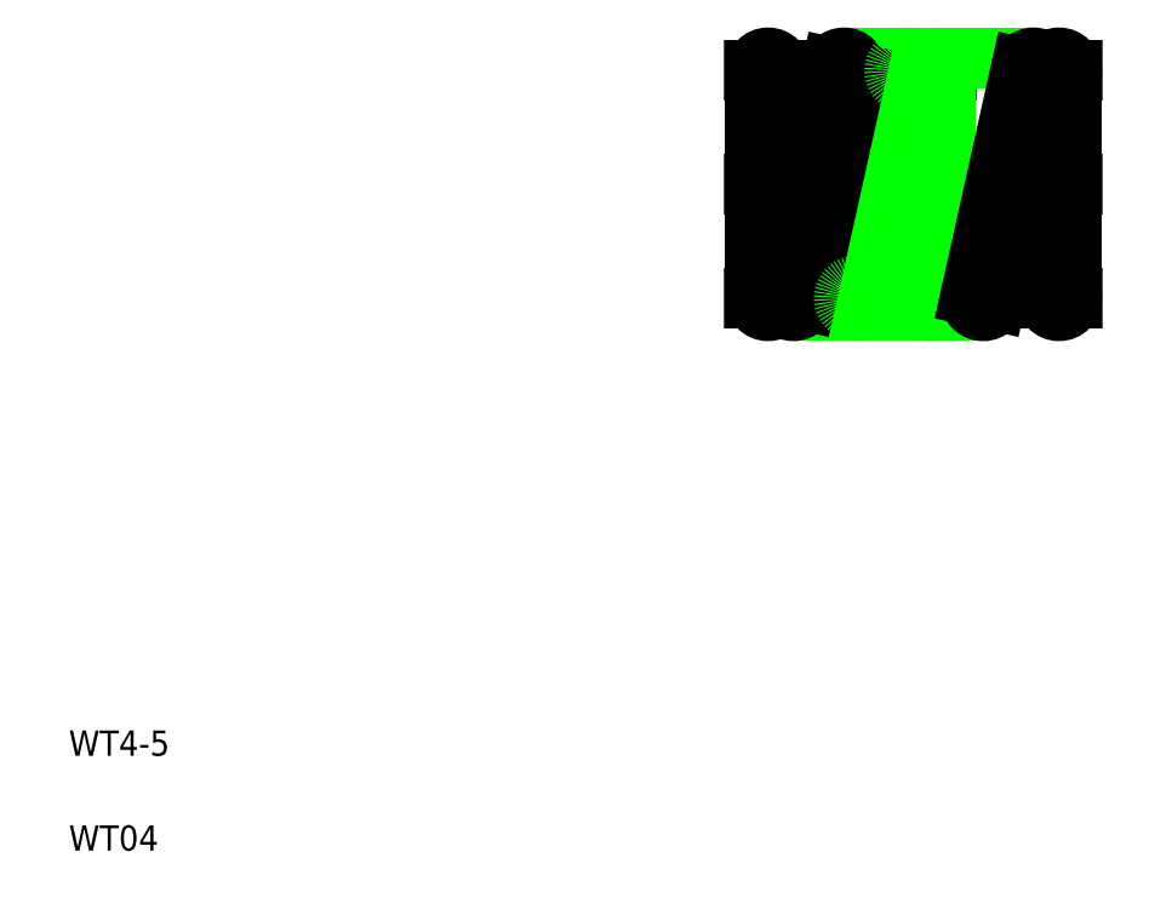
<metadata>
{"format":"dxf","ext":"dxf","renderer":"ezdxf+matplotlib","layout":"modelspace","background":"white","min_lineweight":24,"dpi":150}
</metadata>
<code>
0
SECTION
2
ENTITIES
0
LINE
8
CENTER
10
11.36
20
11.54
30
0
11
17.36
21
11.54
31
0
0
LINE
8
CENTER
10
11.36
20
13.34
30
0
11
17.36
21
13.34
31
0
0
LINE
8
CENTER
10
11.36
20
9.737
30
0
11
17.36
21
9.737
31
0
0
CIRCLE
8
0
10
14.66
20
13.34
30
0
40
0.2
0
CIRCLE
8
0
10
14.66
20
9.737
30
0
40
0.2
0
LINE
8
0
10
12.46
20
9.537
30
0
11
15.46
21
9.537
31
0
0
LINE
8
0
10
13.26
20
13.54
30
0
11
16.26
21
13.54
31
0
0
LINE
8
0
10
13.65
20
9.694
30
0
11
14.45
21
13.29
31
0
0
LINE
8
0
10
14.46
20
9.737
30
0
11
14.46
21
13.34
31
0
0
LINE
8
0
10
13.26
20
9.781
30
0
11
14.06
21
13.38
31
0
0
LINE
8
0
10
13.45
20
13.29
30
0
11
12.65
21
9.694
31
0
0
LINE
8
0
10
13.06
20
13.38
30
0
11
12.26
21
9.781
31
0
0
LINE
8
0
10
12.26
20
13.34
30
0
11
12.26
21
9.737
31
0
0
LINE
8
0
10
11.86
20
13.34
30
0
11
11.86
21
9.737
31
0
0
TEXT
8
0
10
1
20
1
30
0
40
0.4
1
WT04
0
TEXT
8
0
10
1
20
2.5
30
0
40
0.4
1
WT4-5
0
CIRCLE
8
0
10
12.46
20
9.737
30
0
40
0.2
0
CIRCLE
8
0
10
12.06
20
9.737
30
0
40
0.2
0
CIRCLE
8
0
10
13.46
20
9.737
30
0
40
0.2
0
LINE
8
0
10
11.86
20
11.54
30
0
11
11.86
21
11.54
31
0
0
LINE
8
0
10
11.86
20
12.44
30
0
11
11.86
21
12.44
31
0
0
CIRCLE
8
0
10
12.06
20
13.34
30
0
40
0.2
0
CIRCLE
8
0
10
13.26
20
13.34
30
0
40
0.2
0
CIRCLE
8
0
10
14.26
20
13.34
30
0
40
0.2
0
LINE
8
0
10
14.86
20
9.737
30
0
11
14.86
21
13.34
31
0
0
LINE
8
0
10
15.65
20
9.694
30
0
11
16.45
21
13.29
31
0
0
LINE
8
0
10
16.86
20
9.737
30
0
11
16.86
21
13.34
31
0
0
LINE
8
0
10
16.46
20
9.737
30
0
11
16.46
21
13.34
31
0
0
LINE
8
0
10
15.26
20
9.781
30
0
11
16.06
21
13.38
31
0
0
CIRCLE
8
0
10
15.46
20
9.737
30
0
40
0.2
0
CIRCLE
8
0
10
16.66
20
9.737
30
0
40
0.2
0
CIRCLE
8
0
10
16.66
20
13.34
30
0
40
0.2
0
CIRCLE
8
0
10
16.26
20
13.34
30
0
40
0.2
0
ENDSEC
0
EOF

</code>
